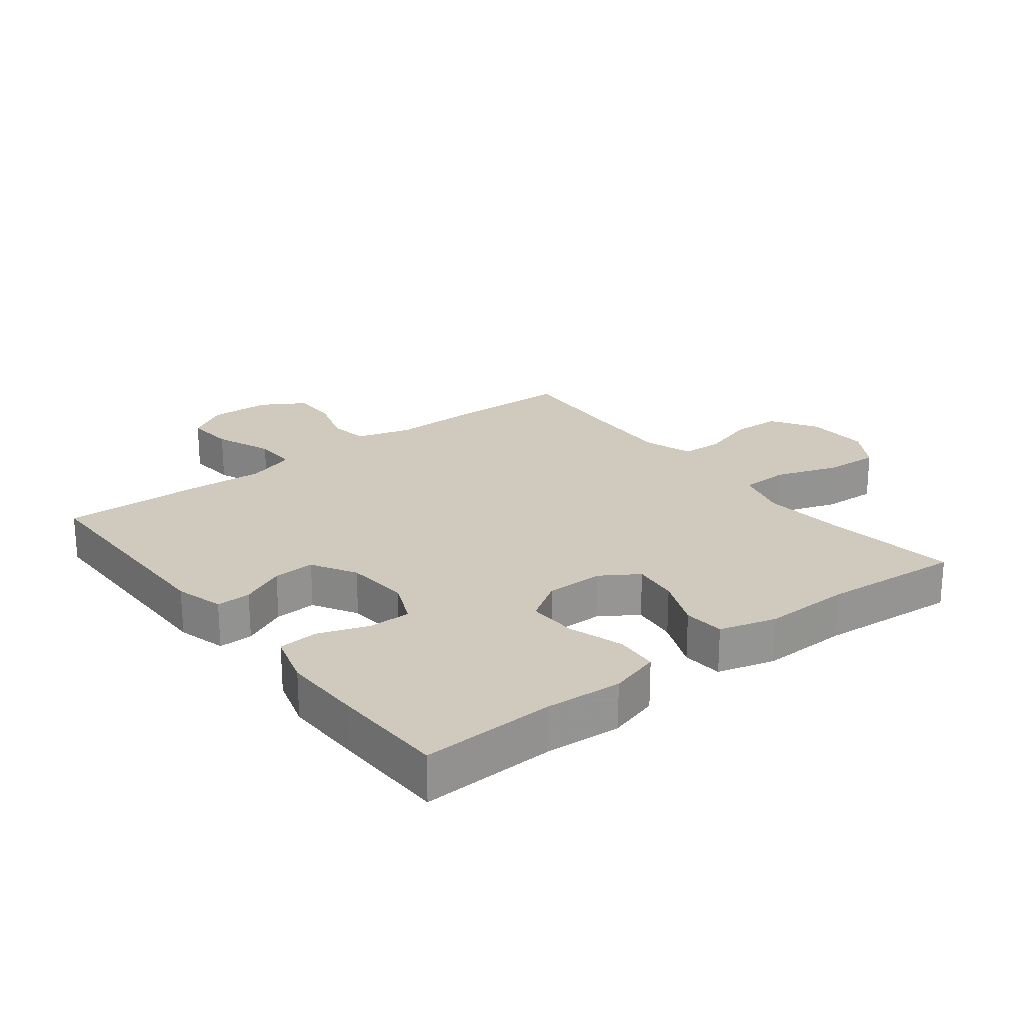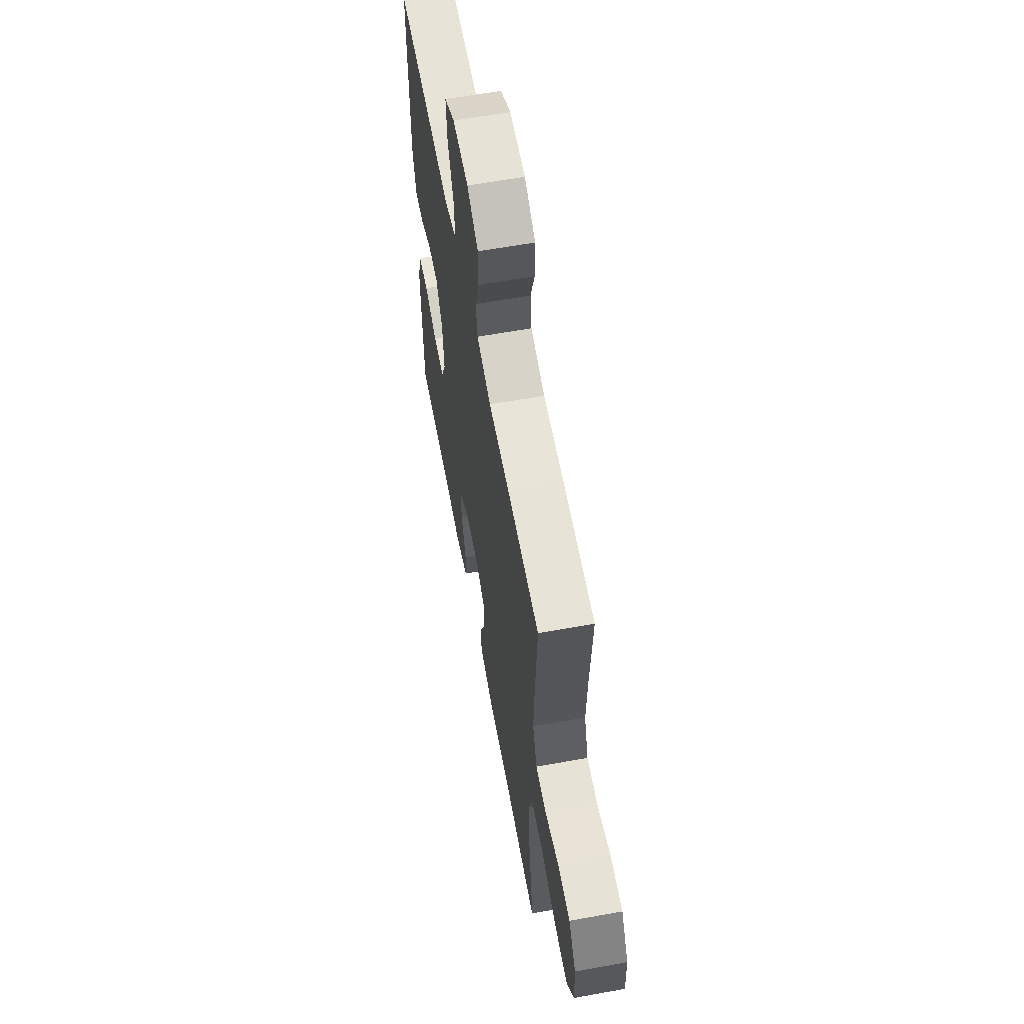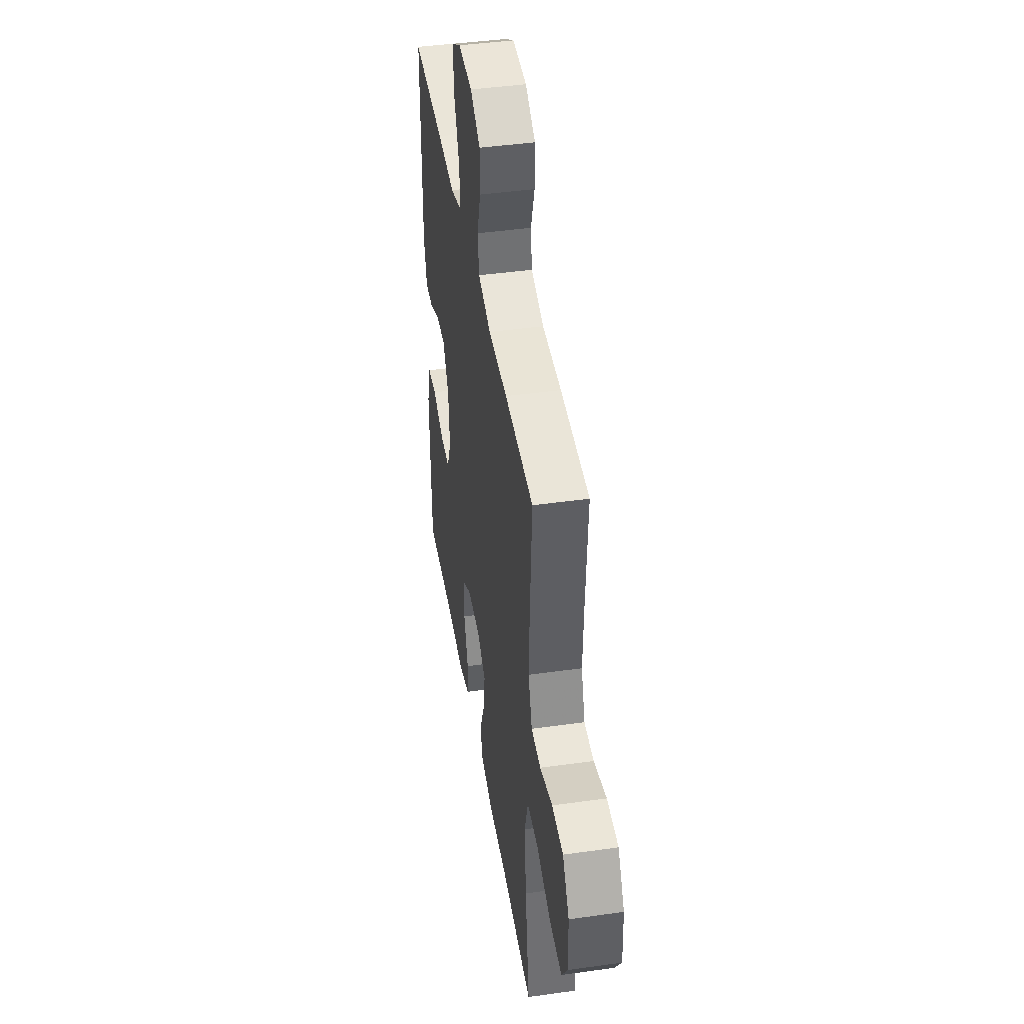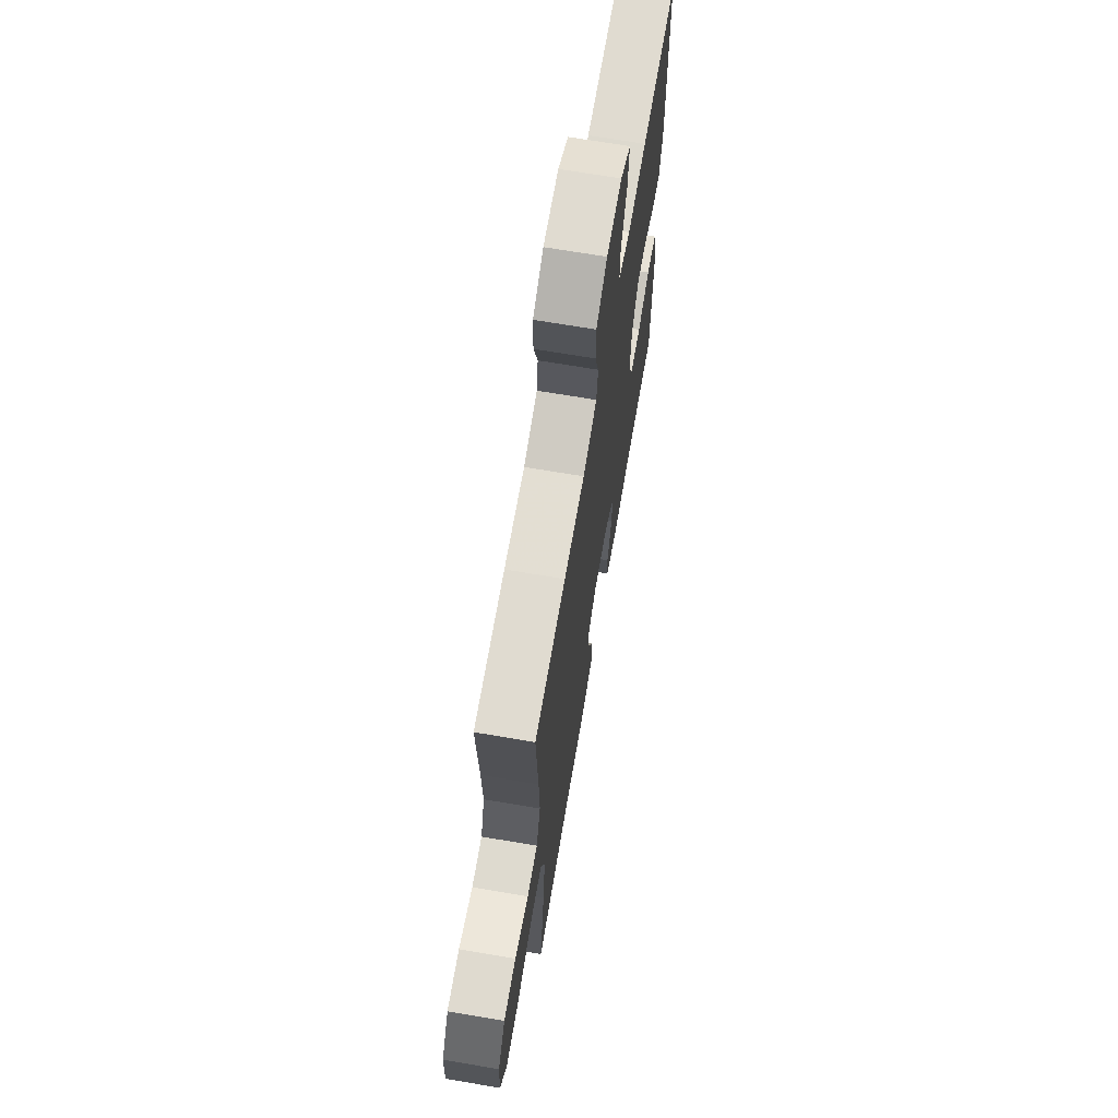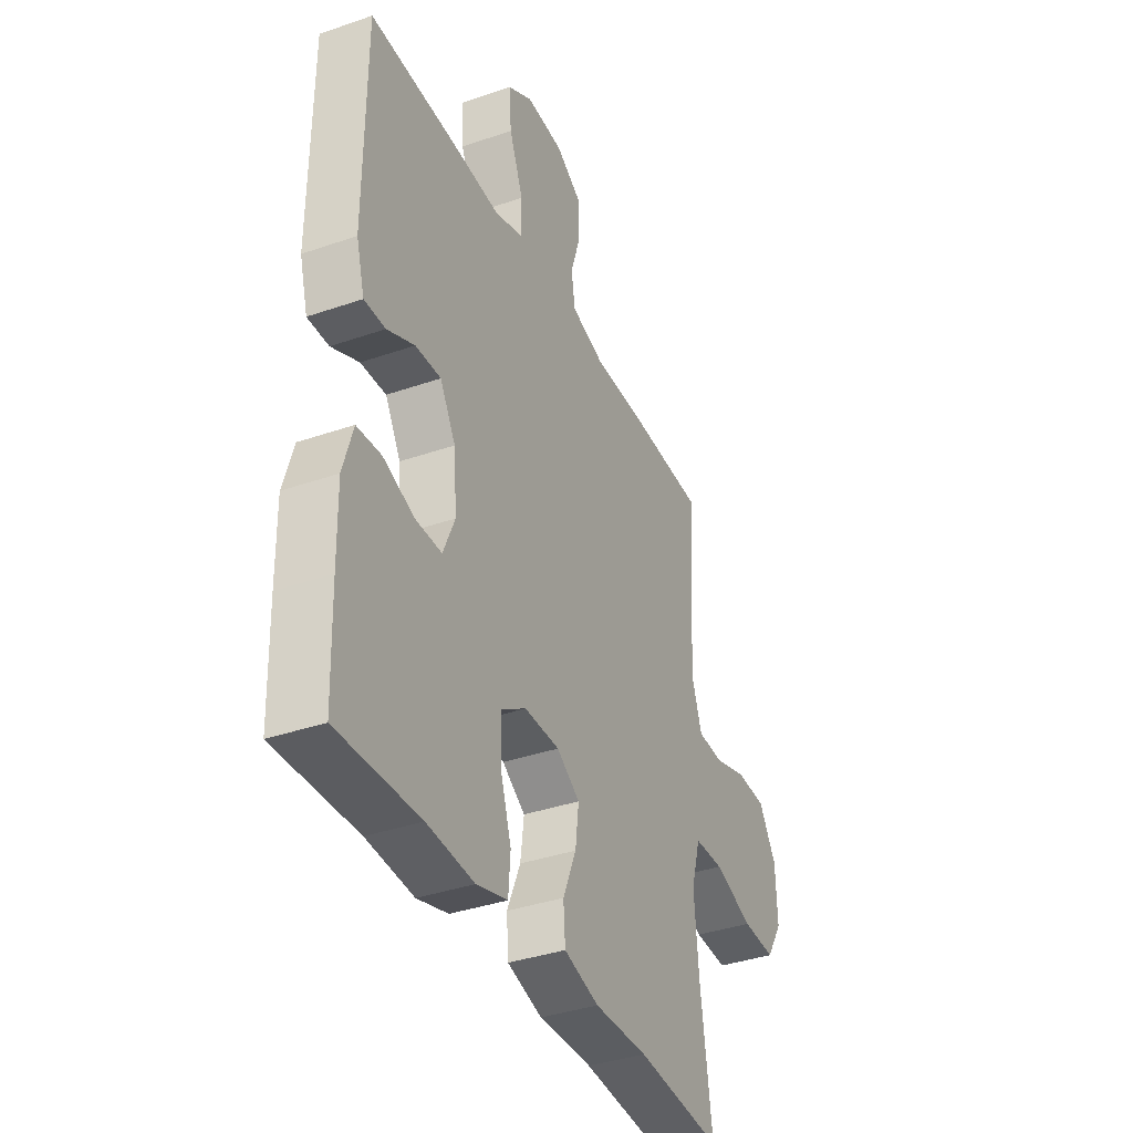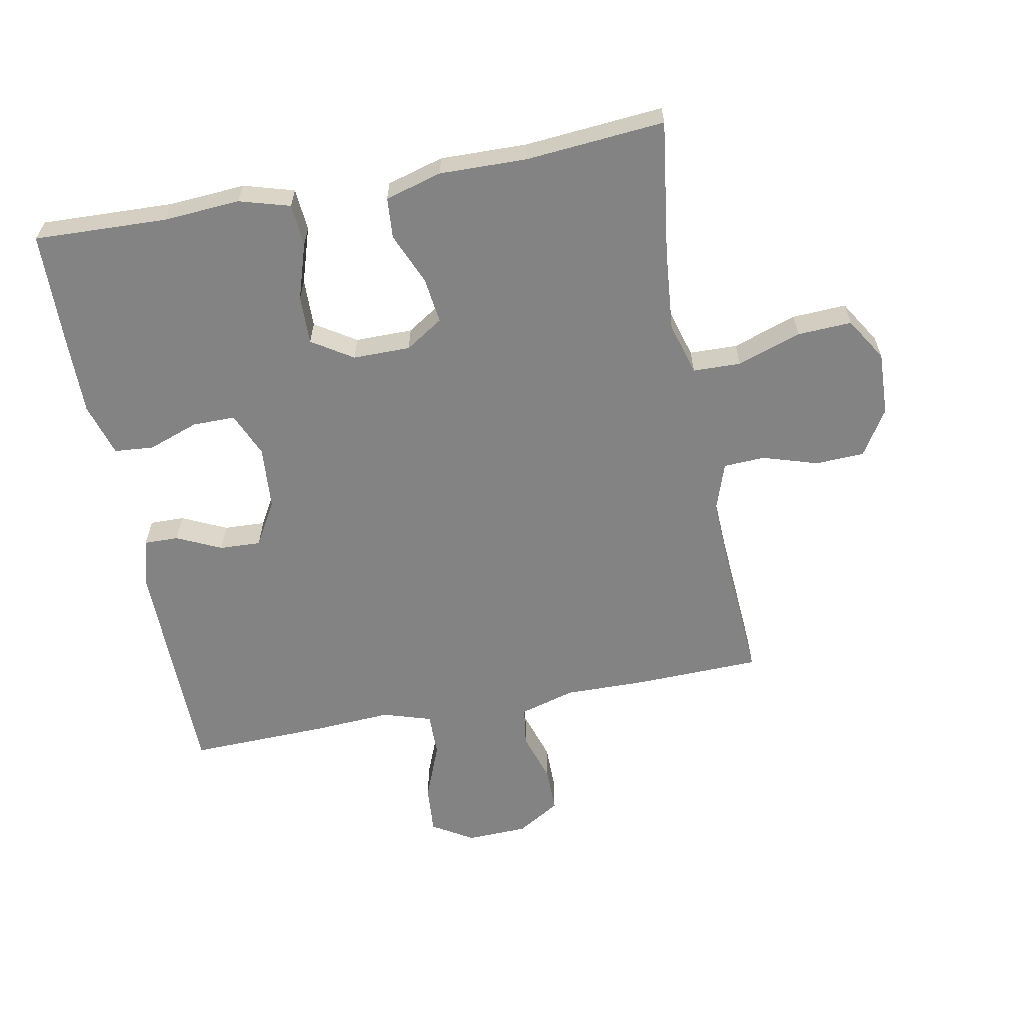
<metadata>
{"format":"obj","ext":"obj","renderer":"f3d","projection":"perspective","resolution":1024,"background":"white","views":[{"elev":22.8,"azim":142.2,"up":"+Y"},{"elev":61.4,"azim":-100.5,"up":"+Z"},{"elev":43.7,"azim":-99.4,"up":"+Z"},{"elev":68.3,"azim":-80.3,"up":"+Z"},{"elev":-37.3,"azim":114.0,"up":"+Z"},{"elev":-61.1,"azim":-169.1,"up":"+Y"}]}
</metadata>
<code>
v -0.5 0.07 0.5
v -0.304 0.07 0.505
v -0.174 0.07 0.503
v -0.087 0.07 0.528
v -0.078 0.07 0.59
v -0.103 0.07 0.67
v -0.103 0.07 0.742
v -0.035 0.07 0.783
v 0.061 0.07 0.786
v 0.125 0.07 0.747
v 0.119 0.07 0.67
v 0.083 0.07 0.58
v 0.082 0.07 0.511
v 0.158 0.07 0.487
v 0.278 0.07 0.494
v 0.5 0.07 0.5
v 0.502 0.07 0.141
v 0.481 0.07 0.065
v 0.427 0.07 0.066
v 0.357 0.07 0.099
v 0.292 0.07 0.102
v 0.252 0.07 0.033
v 0.244 0.07 -0.067
v 0.274 0.07 -0.137
v 0.341 0.07 -0.137
v 0.42 0.07 -0.109
v 0.482 0.07 -0.114
v 0.507 0.07 -0.198
v 0.505 0.07 -0.325
v 0.5 0.07 -0.5
v 0.292 0.07 -0.492
v 0.172 0.07 -0.5
v 0.093 0.07 -0.477
v 0.088 0.07 -0.41
v 0.116 0.07 -0.323
v 0.118 0.07 -0.246
v 0.054 0.07 -0.205
v -0.036 0.07 -0.205
v -0.095 0.07 -0.243
v -0.086 0.07 -0.315
v -0.052 0.07 -0.396
v -0.057 0.07 -0.46
v -0.146 0.07 -0.485
v -0.282 0.07 -0.482
v -0.5 0.07 -0.5
v -0.471 0.07 -0.29
v -0.459 0.07 -0.161
v -0.483 0.07 -0.078
v -0.558 0.07 -0.076
v -0.658 0.07 -0.11
v -0.743 0.07 -0.114
v -0.785 0.07 -0.046
v -0.781 0.07 0.054
v -0.736 0.07 0.126
v -0.659 0.07 0.129
v -0.573 0.07 0.102
v -0.508 0.07 0.105
v -0.482 0.07 0.181
v -0.487 0.07 0.298
v -0.5 0 0.5
v -0.304 0 0.505
v -0.174 0 0.503
v -0.087 0 0.528
v -0.078 0 0.59
v -0.103 0 0.67
v -0.103 0 0.742
v -0.035 0 0.783
v 0.061 0 0.786
v 0.125 0 0.747
v 0.119 0 0.67
v 0.083 0 0.58
v 0.082 0 0.511
v 0.158 0 0.487
v 0.278 0 0.494
v 0.5 0 0.5
v 0.502 0 0.141
v 0.481 0 0.065
v 0.427 0 0.066
v 0.357 0 0.099
v 0.292 0 0.102
v 0.252 0 0.033
v 0.244 0 -0.067
v 0.274 0 -0.137
v 0.341 0 -0.137
v 0.42 0 -0.109
v 0.482 0 -0.114
v 0.507 0 -0.198
v 0.505 0 -0.325
v 0.5 0 -0.5
v 0.292 0 -0.492
v 0.172 0 -0.5
v 0.093 0 -0.477
v 0.088 0 -0.41
v 0.116 0 -0.323
v 0.118 0 -0.246
v 0.054 0 -0.205
v -0.036 0 -0.205
v -0.095 0 -0.243
v -0.086 0 -0.315
v -0.052 0 -0.396
v -0.057 0 -0.46
v -0.146 0 -0.485
v -0.282 0 -0.482
v -0.5 0 -0.5
v -0.471 0 -0.29
v -0.459 0 -0.161
v -0.483 0 -0.078
v -0.558 0 -0.076
v -0.658 0 -0.11
v -0.743 0 -0.114
v -0.785 0 -0.046
v -0.781 0 0.054
v -0.736 0 0.126
v -0.659 0 0.129
v -0.573 0 0.102
v -0.508 0 0.105
v -0.482 0 0.181
v -0.487 0 0.298
f 54 55 56
f 53 54 56
f 52 53 56
f 51 52 56
f 50 51 56
f 49 50 56
f 48 49 56 57
f 47 48 57 58
f 44 45 46
f 44 46 47
f 43 44 47
f 42 43 47
f 41 42 47
f 40 41 47
f 47 58 59
f 40 47 59
f 39 40 59
f 33 34 35
f 32 33 35
f 31 32 35
f 31 35 36
f 30 31 36
f 29 30 36
f 28 29 36
f 27 28 36
f 26 27 36
f 25 26 36
f 24 25 36 37
f 18 19 20
f 17 18 20
f 16 17 20
f 15 16 20
f 14 15 20
f 13 14 20 21
f 10 11 12
f 9 10 12
f 8 9 12
f 7 8 12
f 6 7 12
f 5 6 12
f 4 5 12 13
f 13 21 22
f 4 13 22
f 3 4 22
f 2 3 22
f 1 2 22
f 59 1 22
f 39 59 22
f 38 39 22
f 38 22 23
f 23 24 37 38
f 115 114 113
f 115 113 112
f 115 112 111
f 115 111 110
f 115 110 109
f 115 109 108
f 116 115 108 107
f 117 116 107 106
f 105 104 103
f 106 105 103
f 106 103 102
f 106 102 101
f 106 101 100
f 106 100 99
f 118 117 106
f 118 106 99
f 118 99 98
f 94 93 92
f 94 92 91
f 94 91 90
f 95 94 90
f 95 90 89
f 95 89 88
f 95 88 87
f 95 87 86
f 95 86 85
f 95 85 84
f 96 95 84 83
f 79 78 77
f 79 77 76
f 79 76 75
f 79 75 74
f 79 74 73
f 80 79 73 72
f 71 70 69
f 71 69 68
f 71 68 67
f 71 67 66
f 71 66 65
f 71 65 64
f 72 71 64 63
f 81 80 72
f 81 72 63
f 81 63 62
f 81 62 61
f 81 61 60
f 81 60 118
f 81 118 98
f 81 98 97
f 82 81 97
f 97 96 83 82
f 1 60 61 2
f 2 61 62 3
f 3 62 63 4
f 4 63 64 5
f 5 64 65 6
f 6 65 66 7
f 7 66 67 8
f 8 67 68 9
f 9 68 69 10
f 10 69 70 11
f 11 70 71 12
f 12 71 72 13
f 13 72 73 14
f 14 73 74 15
f 15 74 75 16
f 16 75 76 17
f 17 76 77 18
f 18 77 78 19
f 19 78 79 20
f 20 79 80 21
f 21 80 81 22
f 22 81 82 23
f 23 82 83 24
f 24 83 84 25
f 25 84 85 26
f 26 85 86 27
f 27 86 87 28
f 28 87 88 29
f 29 88 89 30
f 30 89 90 31
f 31 90 91 32
f 32 91 92 33
f 33 92 93 34
f 34 93 94 35
f 35 94 95 36
f 36 95 96 37
f 37 96 97 38
f 38 97 98 39
f 39 98 99 40
f 40 99 100 41
f 41 100 101 42
f 42 101 102 43
f 43 102 103 44
f 44 103 104 45
f 45 104 105 46
f 46 105 106 47
f 47 106 107 48
f 48 107 108 49
f 49 108 109 50
f 50 109 110 51
f 51 110 111 52
f 52 111 112 53
f 53 112 113 54
f 54 113 114 55
f 55 114 115 56
f 56 115 116 57
f 57 116 117 58
f 58 117 118 59
f 59 118 60 1

</code>
